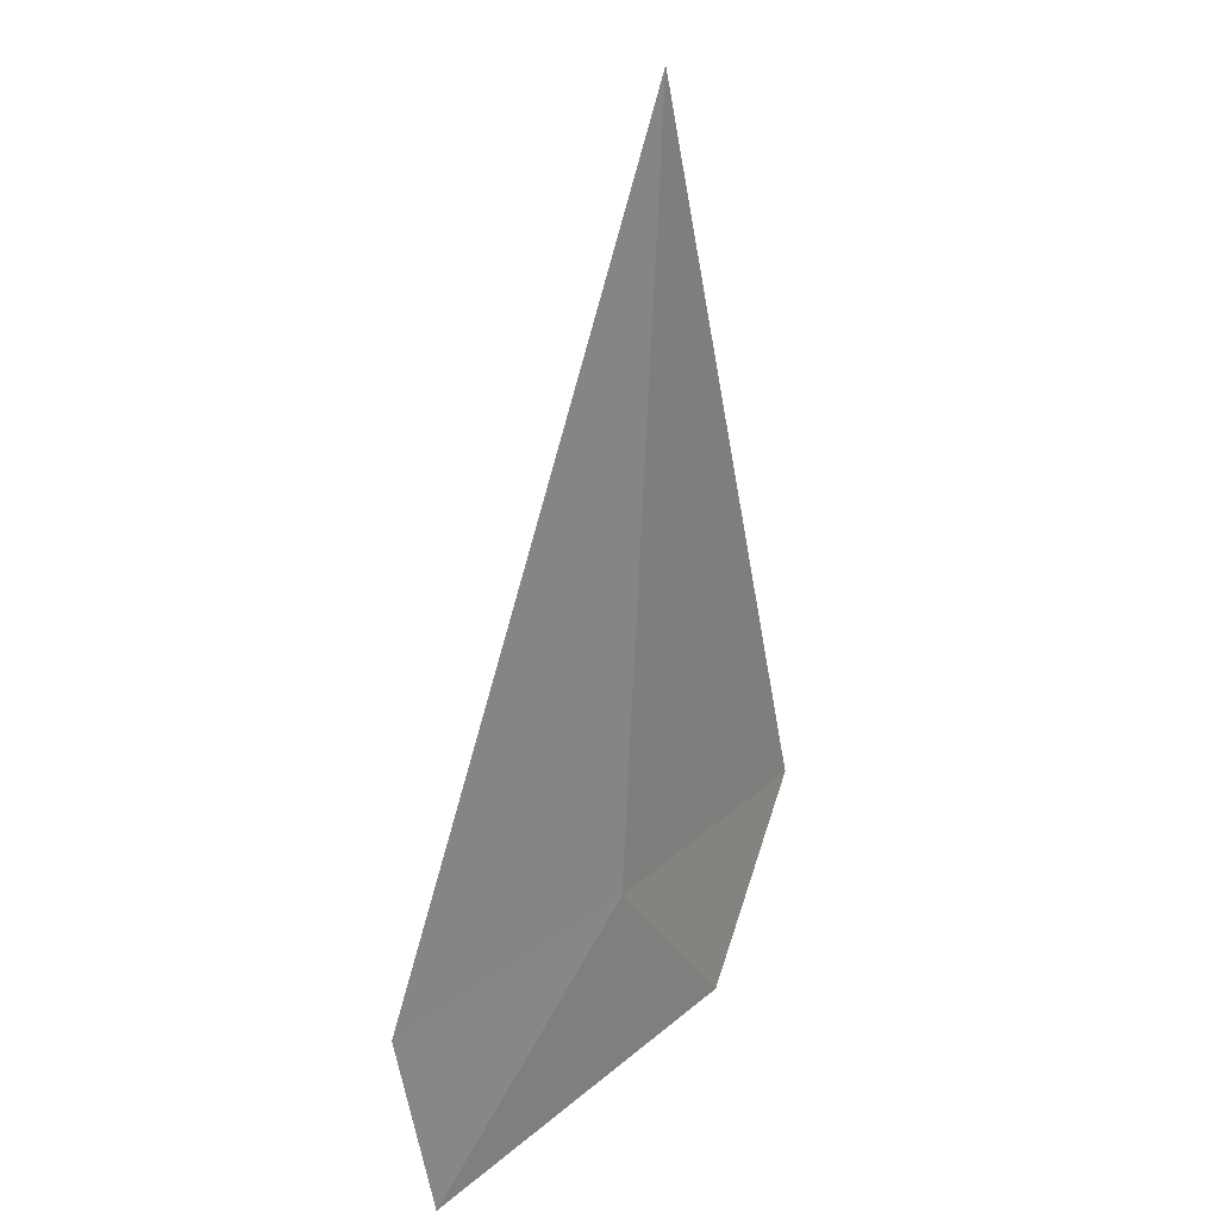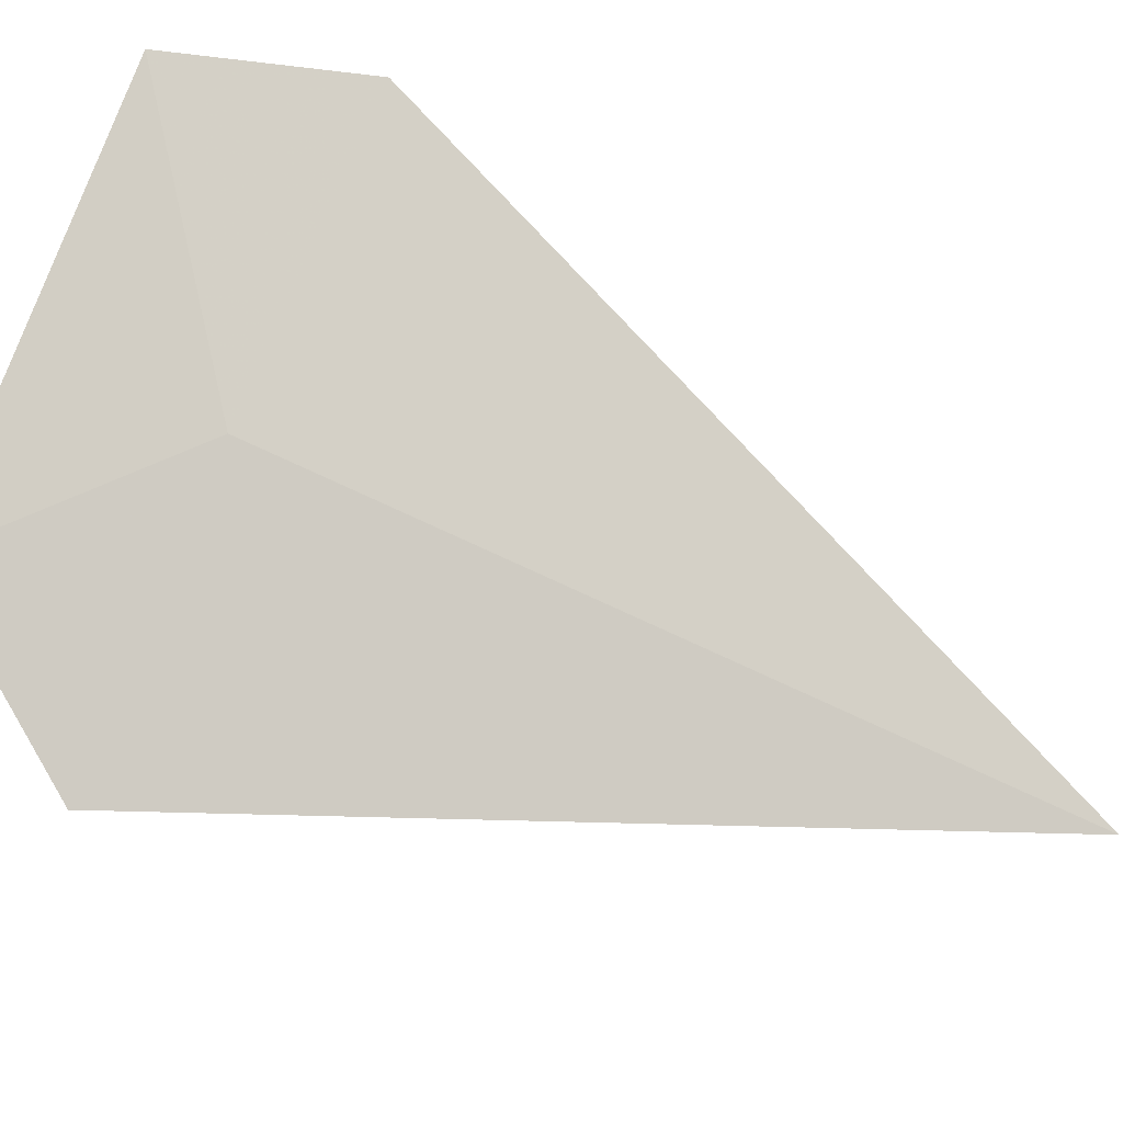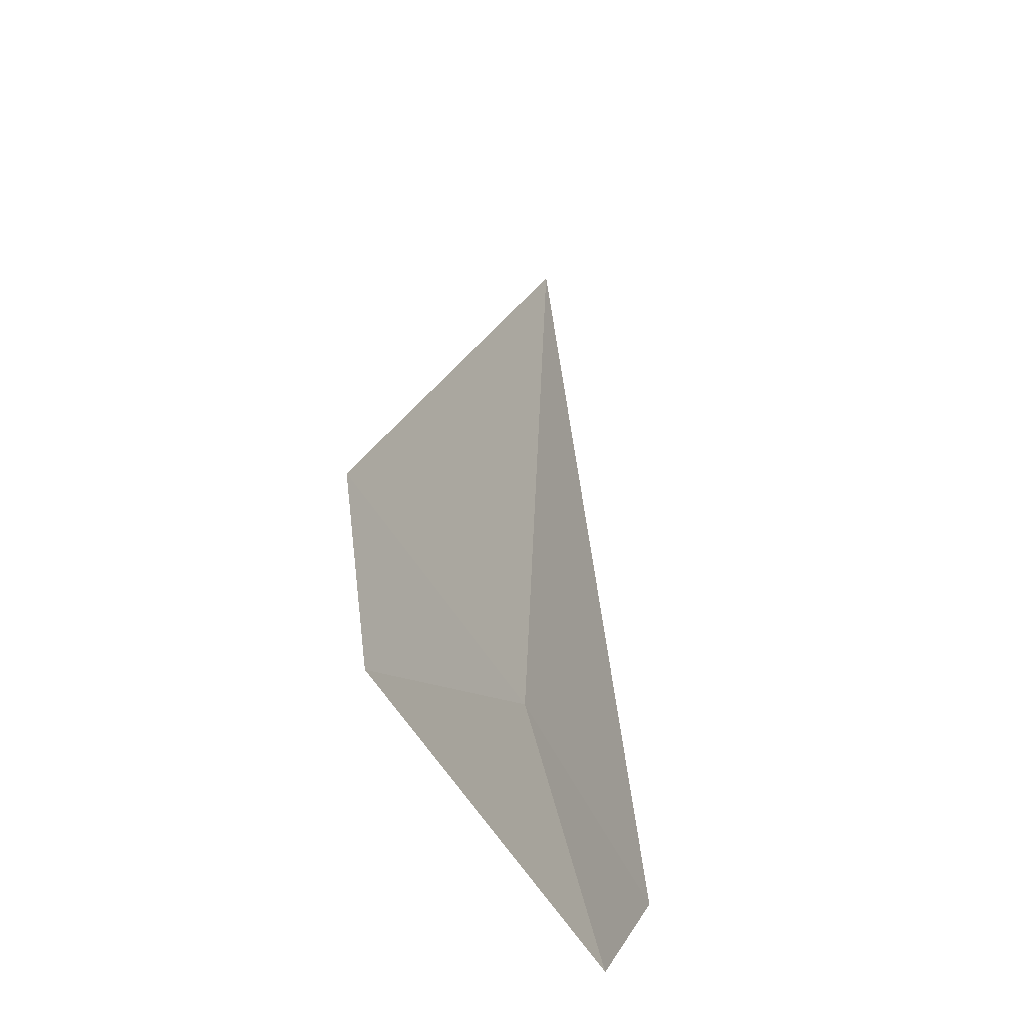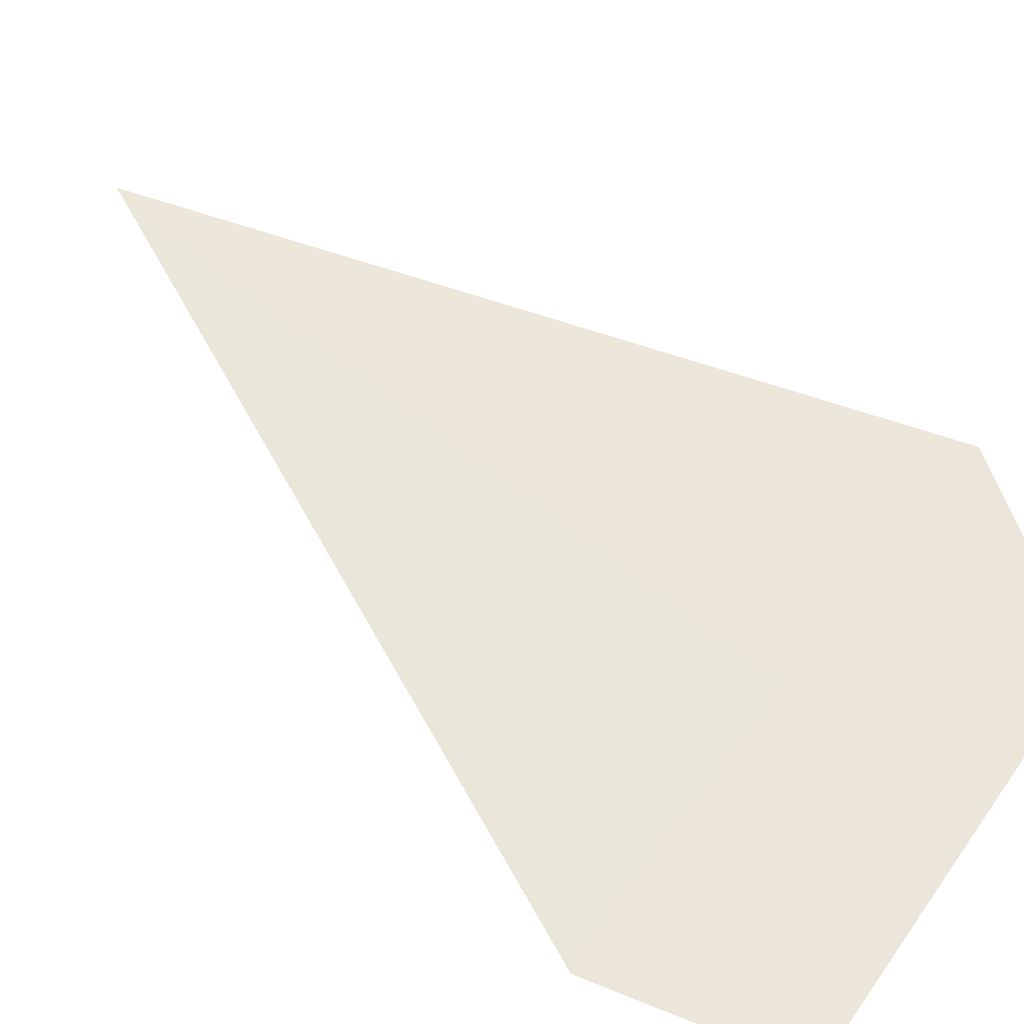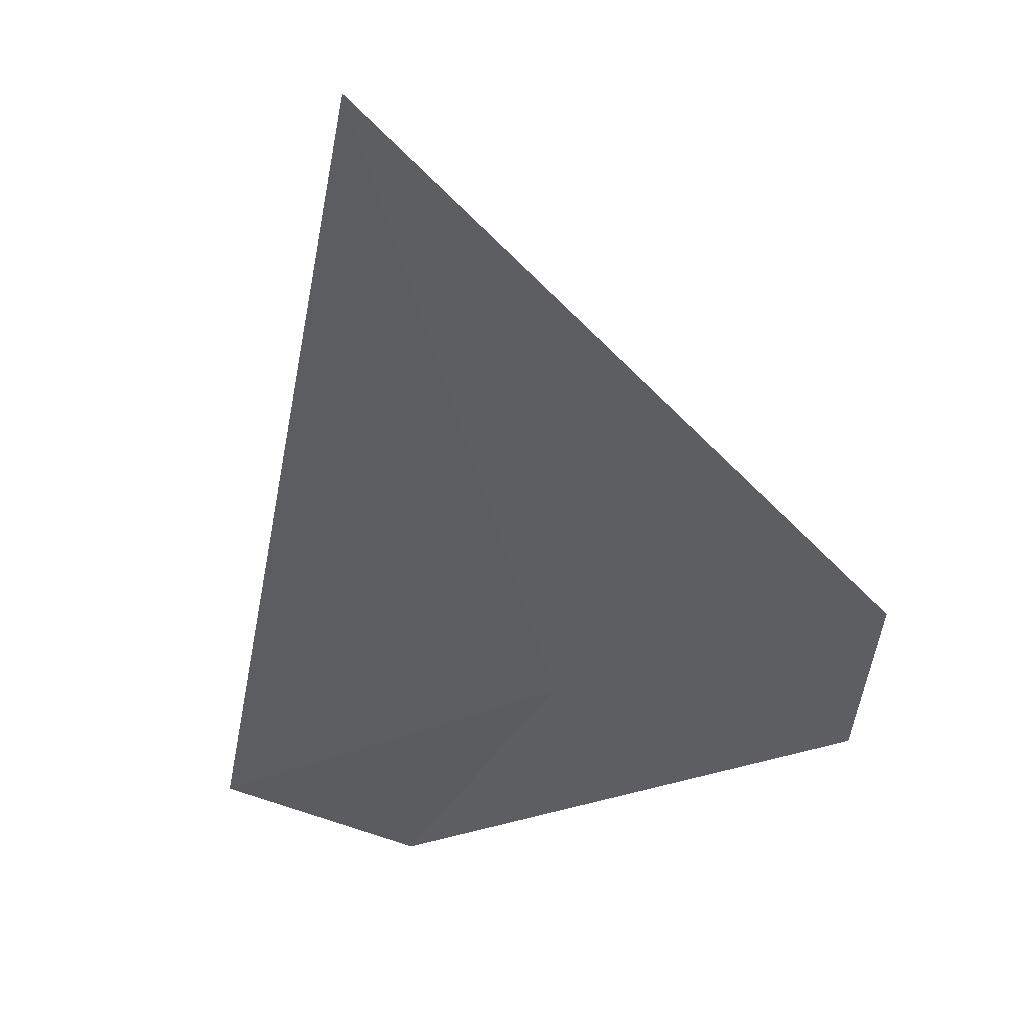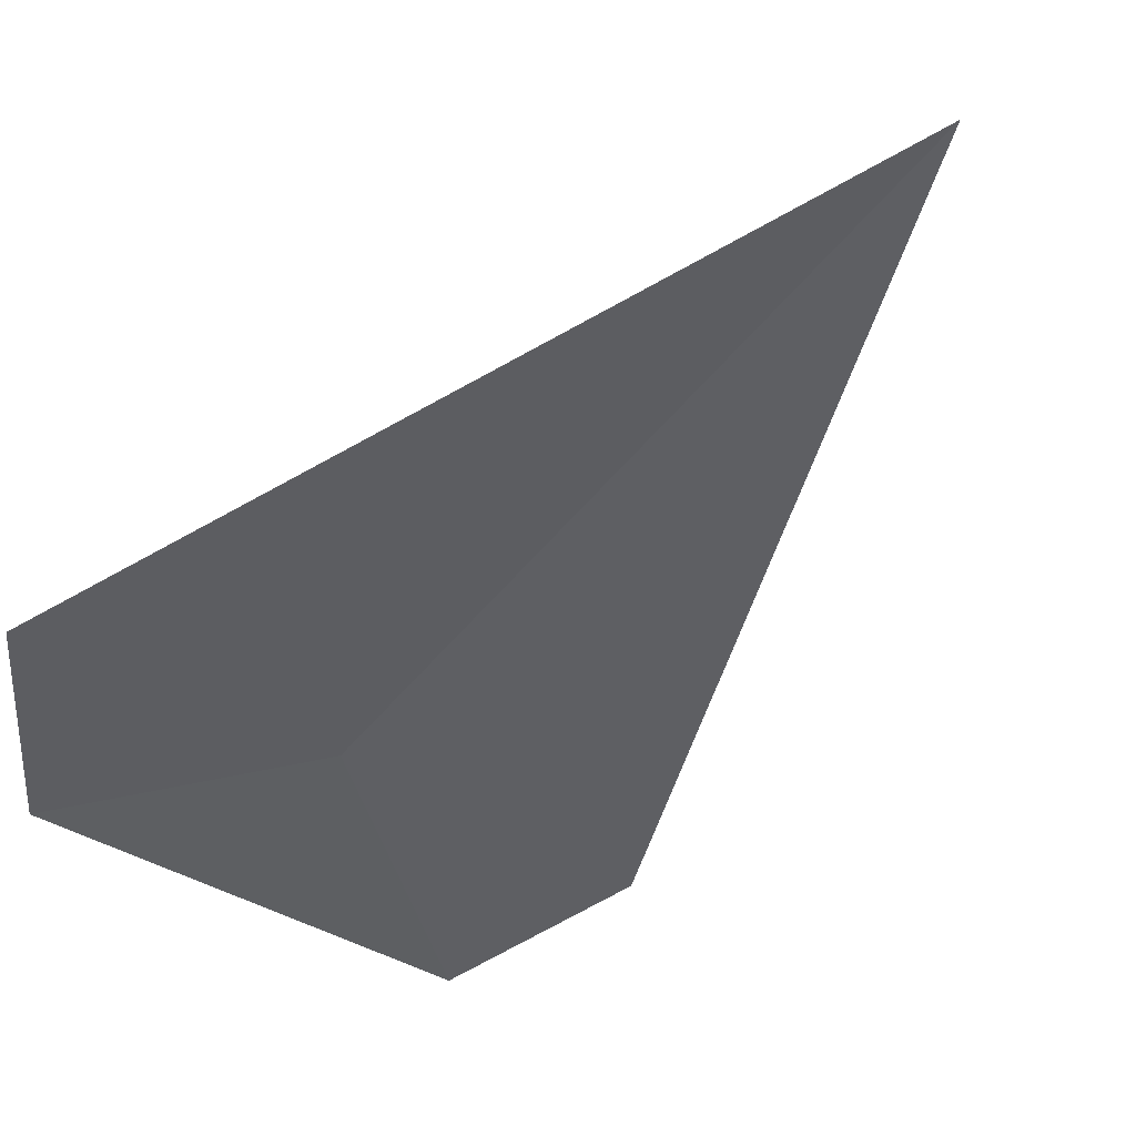
<metadata>
{"format":"obj","ext":"obj","renderer":"f3d","projection":"perspective","resolution":1024,"background":"white","views":[{"elev":22.6,"azim":135.3,"up":"+Z"},{"elev":70.3,"azim":-68.2,"up":"+Y"},{"elev":-48.7,"azim":127.5,"up":"+Z"},{"elev":66.4,"azim":125.1,"up":"+Y"},{"elev":-39.7,"azim":8.8,"up":"+Y"},{"elev":-50.5,"azim":-41.0,"up":"+Y"}]}
</metadata>
<code>
v -12.47 15.21 23.55
v -12.49 15.21 23.92
v -12.62 15.17 23.55
v -12.56 15.19 23.46
v -12.31 15.23 23.55
v -12.34 15.23 23.46
f 1 4 3
f 1 5 6
f 1 6 4
f 1 3 2
f 1 2 5

</code>
